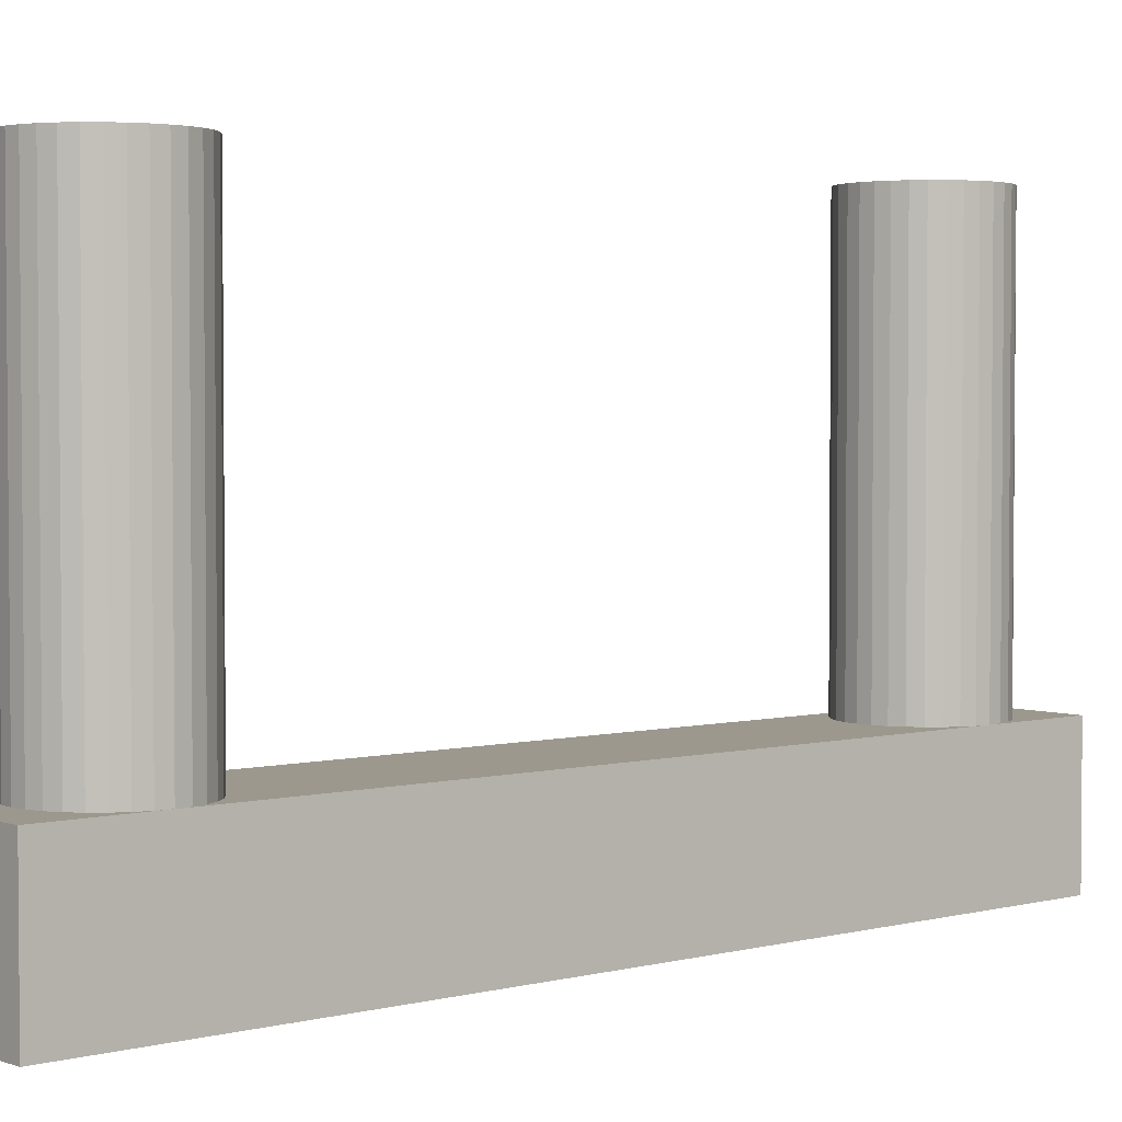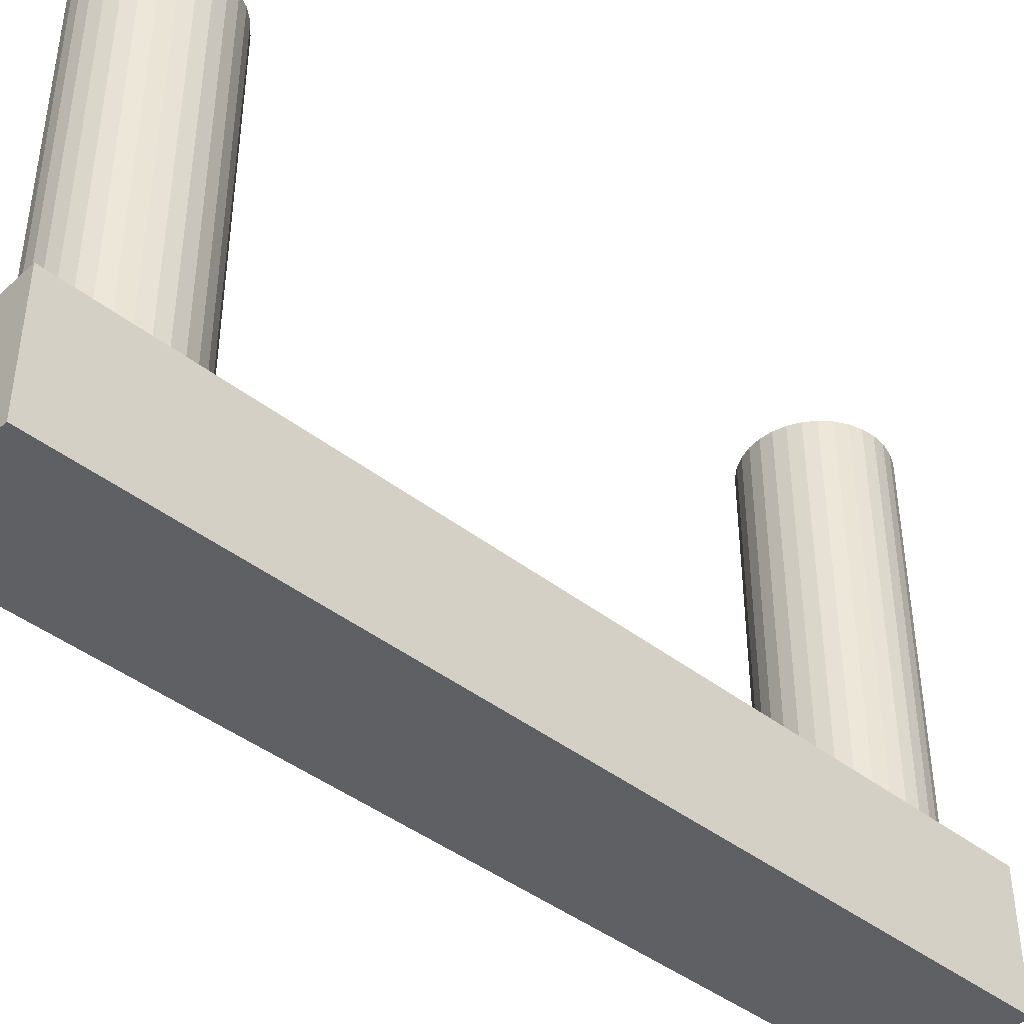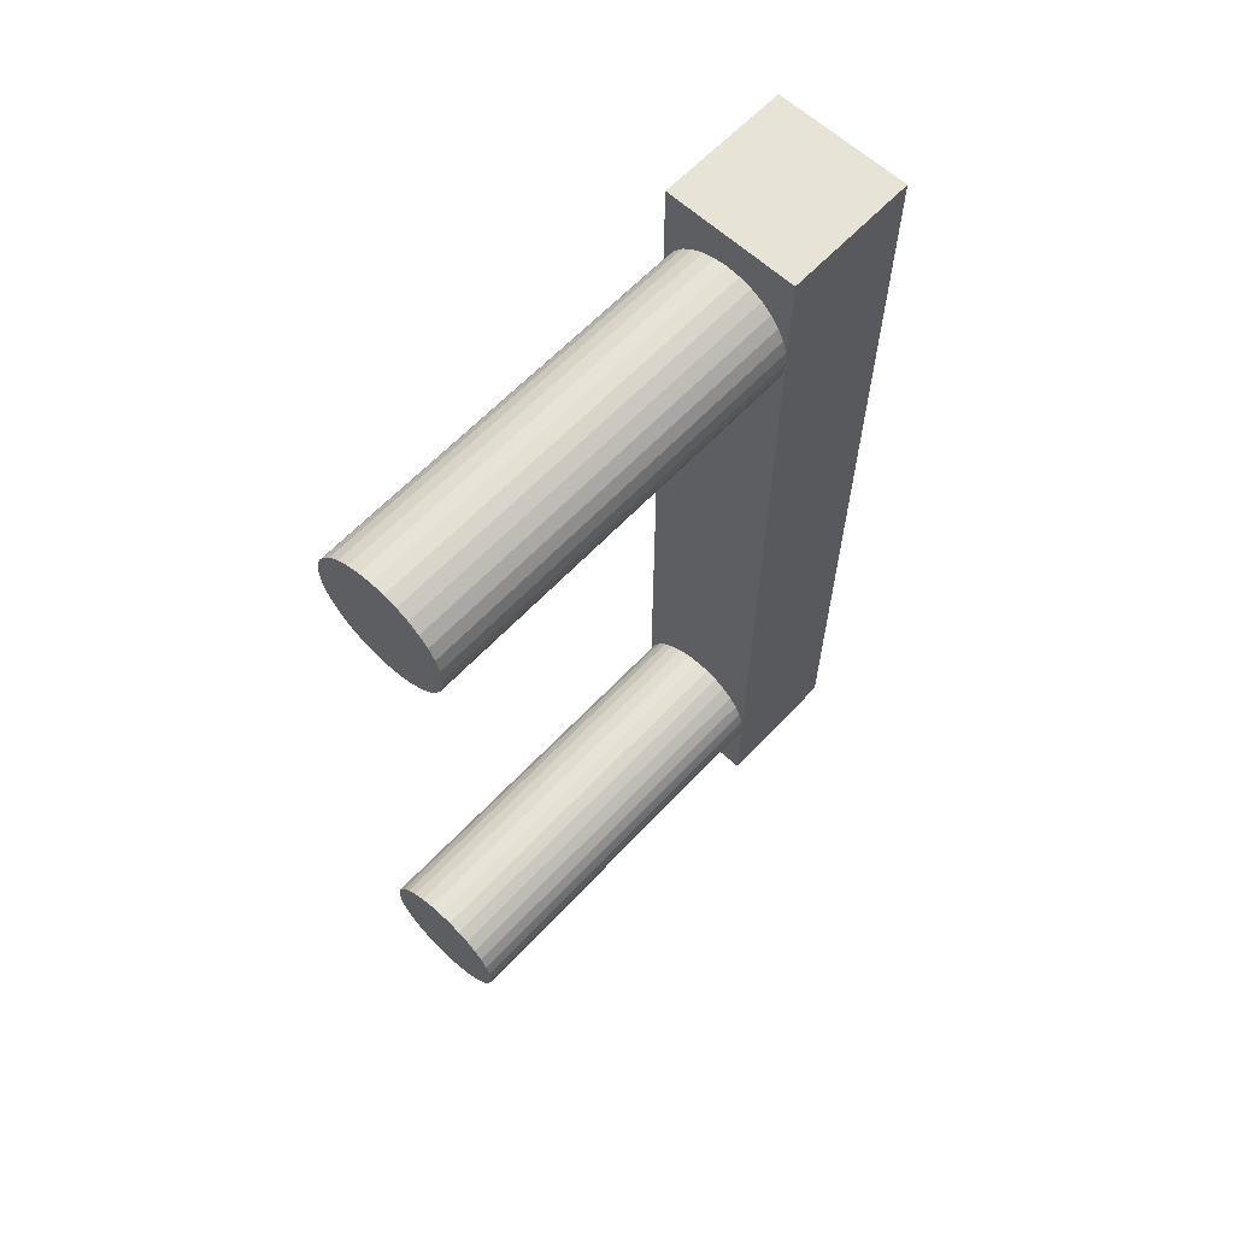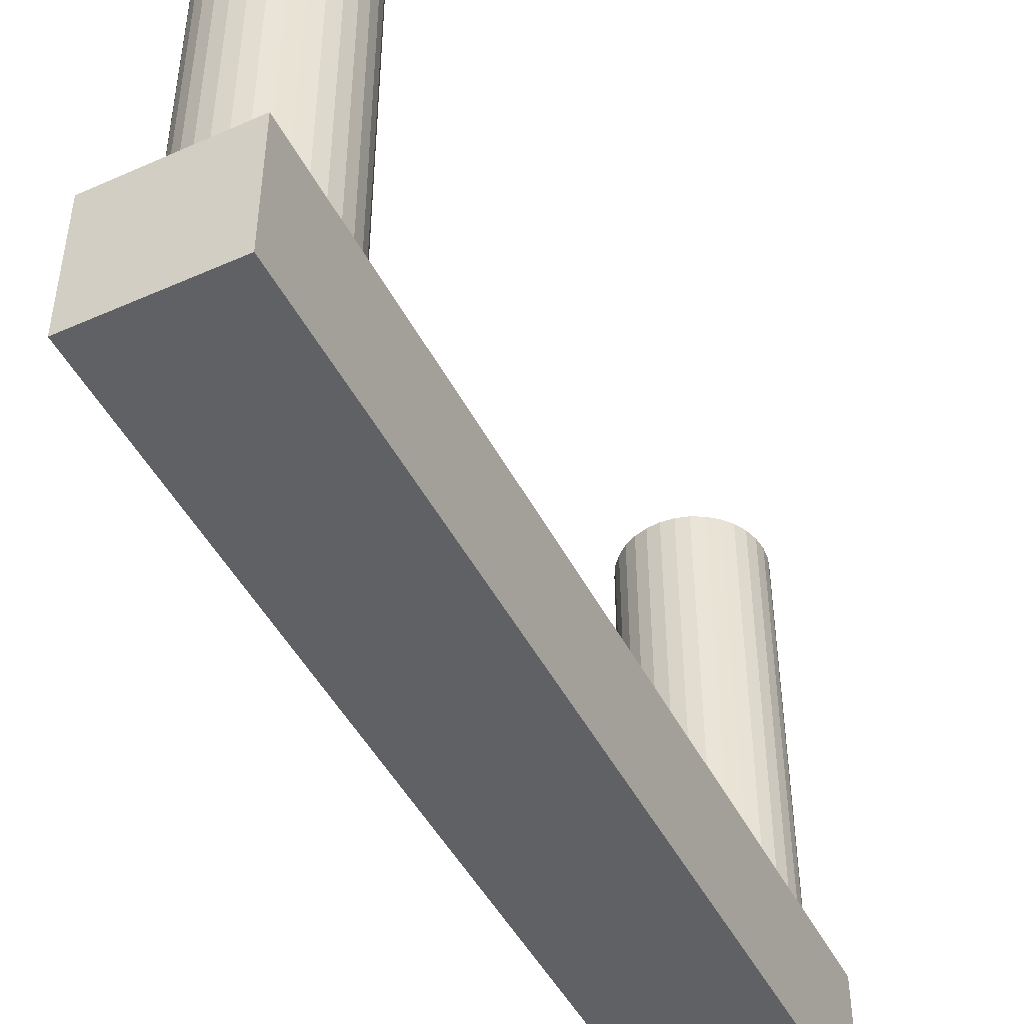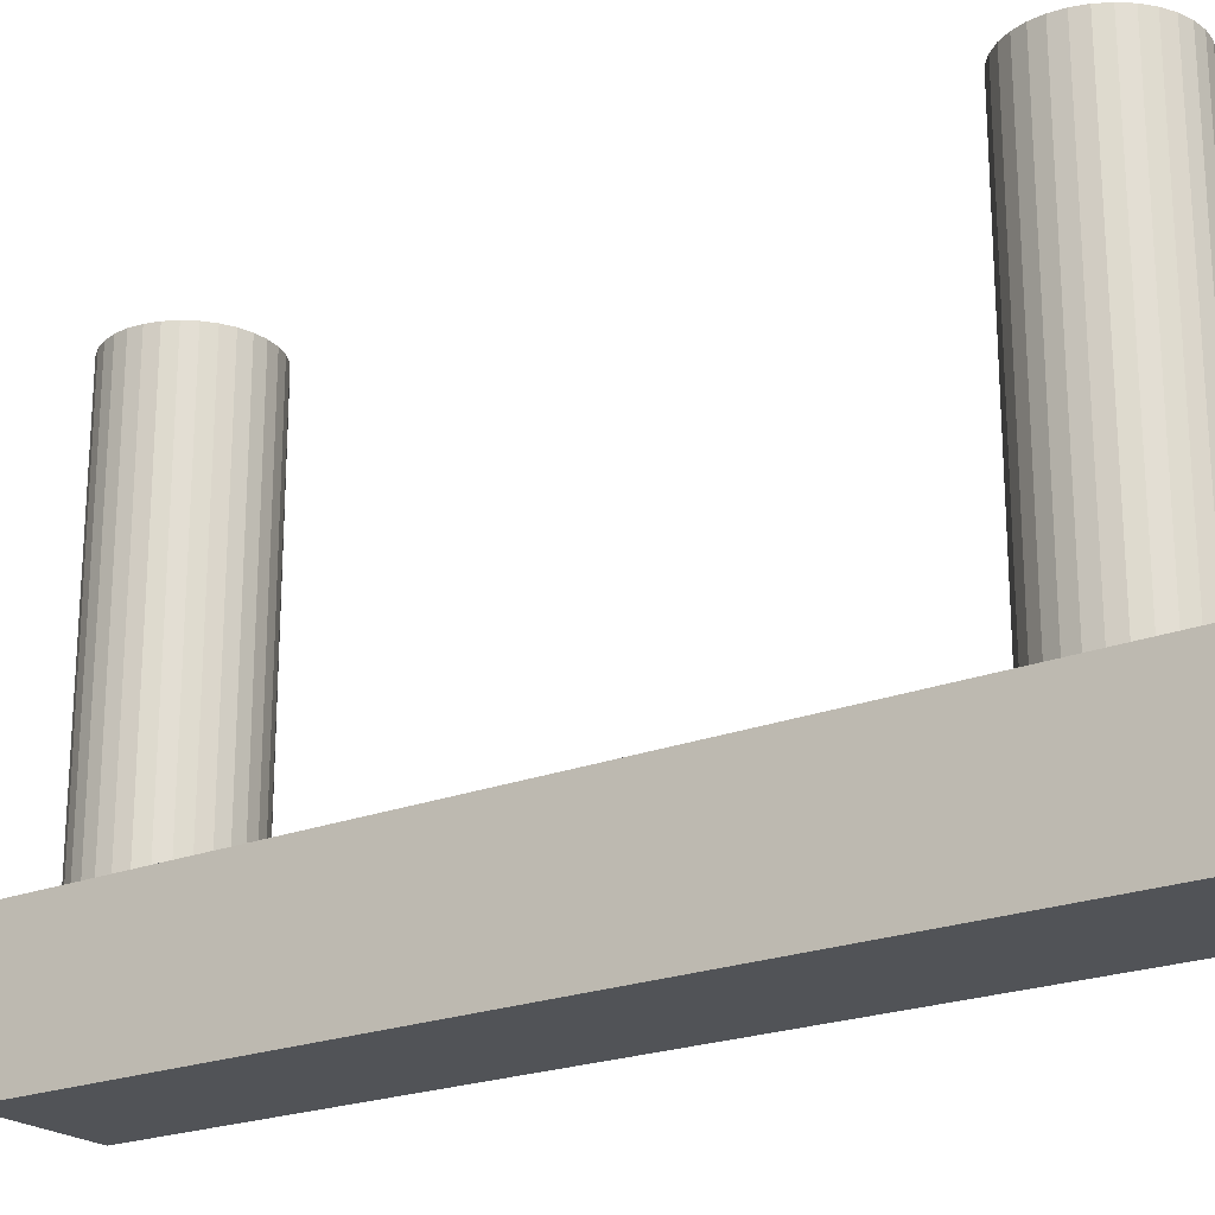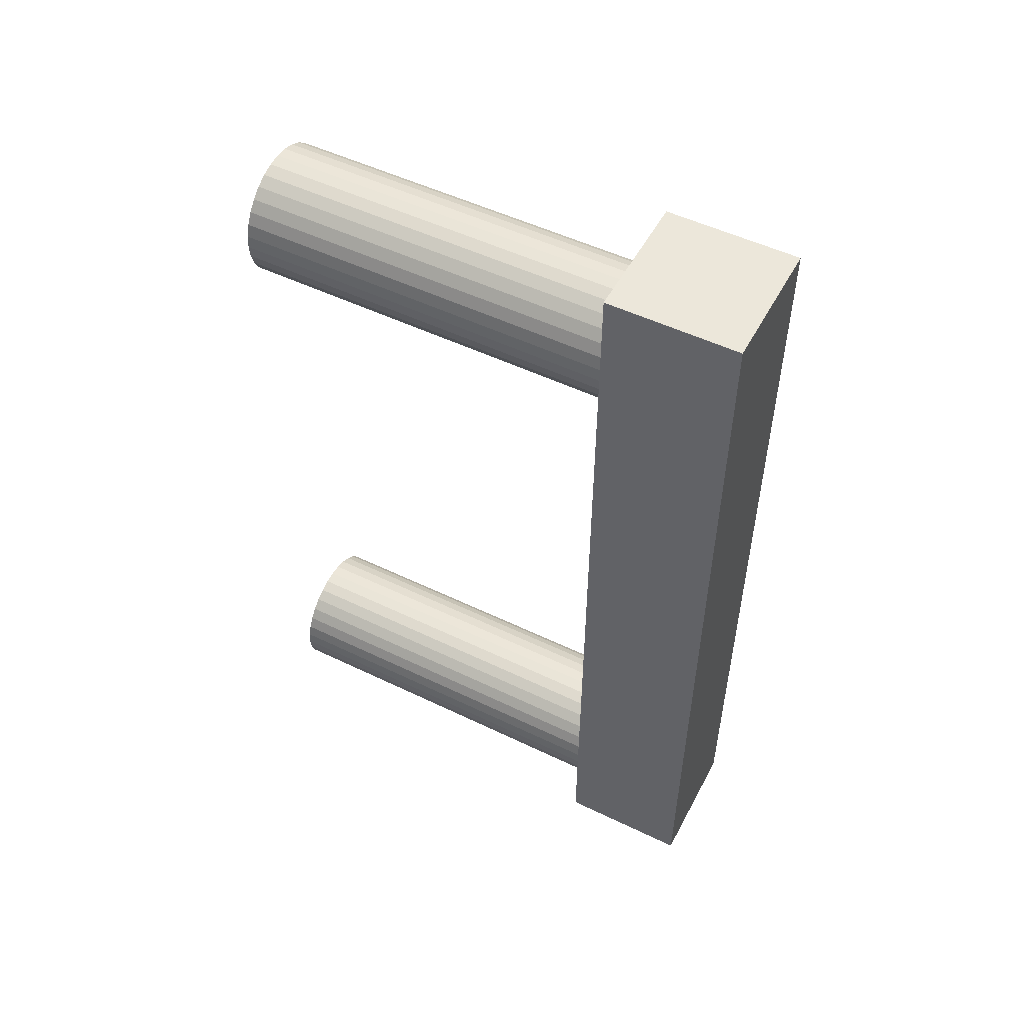
<metadata>
{"format":"obj","ext":"obj","renderer":"f3d","projection":"perspective","resolution":1024,"background":"white","views":[{"elev":3.0,"azim":-130.8,"up":"+Y"},{"elev":-42.9,"azim":-132.8,"up":"+Y"},{"elev":62.3,"azim":-136.9,"up":"+Z"},{"elev":-47.4,"azim":-153.5,"up":"+Y"},{"elev":-21.8,"azim":-55.3,"up":"+Y"},{"elev":51.8,"azim":-62.4,"up":"+Z"}]}
</metadata>
<code>
o Cube
v -1 -1 6.737
v -1 1 6.737
v -1 -1 -6.737
v -1 1 -6.737
v 1 -1 6.737
v 1 1 6.737
v 1 -1 -6.737
v 1 1 -6.737
f 2 4 3 1
f 4 8 7 3
f 8 6 5 7
f 6 2 1 5
f 1 3 7 5
f 6 8 4 2
o Cylinder
v 0 0.9909 4.2
v 0 6.79 4.2
v 0.1951 0.9909 4.219
v 0.1951 6.79 4.219
v 0.3827 0.9909 4.276
v 0.3827 6.79 4.276
v 0.5556 0.9909 4.369
v 0.5556 6.79 4.369
v 0.7071 0.9909 4.493
v 0.7071 6.79 4.493
v 0.8315 0.9909 4.645
v 0.8315 6.79 4.645
v 0.9239 0.9909 4.818
v 0.9239 6.79 4.818
v 0.9808 0.9909 5.005
v 0.9808 6.79 5.005
v 1 0.9909 5.2
v 1 6.79 5.2
v 0.9808 0.9909 5.395
v 0.9808 6.79 5.395
v 0.9239 0.9909 5.583
v 0.9239 6.79 5.583
v 0.8315 0.9909 5.756
v 0.8315 6.79 5.756
v 0.7071 0.9909 5.907
v 0.7071 6.79 5.907
v 0.5556 0.9909 6.032
v 0.5556 6.79 6.032
v 0.3827 0.9909 6.124
v 0.3827 6.79 6.124
v 0.1951 0.9909 6.181
v 0.1951 6.79 6.181
v -0 0.9909 6.2
v -0 6.79 6.2
v -0.1951 0.9909 6.181
v -0.1951 6.79 6.181
v -0.3827 0.9909 6.124
v -0.3827 6.79 6.124
v -0.5556 0.9909 6.032
v -0.5556 6.79 6.032
v -0.7071 0.9909 5.907
v -0.7071 6.79 5.907
v -0.8315 0.9909 5.756
v -0.8315 6.79 5.756
v -0.9239 0.9909 5.583
v -0.9239 6.79 5.583
v -0.9808 0.9909 5.395
v -0.9808 6.79 5.395
v -1 0.9909 5.2
v -1 6.79 5.2
v -0.9808 0.9909 5.005
v -0.9808 6.79 5.005
v -0.9239 0.9909 4.818
v -0.9239 6.79 4.818
v -0.8315 0.9909 4.645
v -0.8315 6.79 4.645
v -0.7071 0.9909 4.493
v -0.7071 6.79 4.493
v -0.5556 0.9909 4.369
v -0.5556 6.79 4.369
v -0.3827 0.9909 4.276
v -0.3827 6.79 4.276
v -0.1951 0.9909 4.219
v -0.1951 6.79 4.219
f 9 10 12 11
f 11 12 14 13
f 13 14 16 15
f 15 16 18 17
f 17 18 20 19
f 19 20 22 21
f 21 22 24 23
f 23 24 26 25
f 25 26 28 27
f 27 28 30 29
f 29 30 32 31
f 31 32 34 33
f 33 34 36 35
f 35 36 38 37
f 37 38 40 39
f 39 40 42 41
f 41 42 44 43
f 43 44 46 45
f 45 46 48 47
f 47 48 50 49
f 49 50 52 51
f 51 52 54 53
f 53 54 56 55
f 55 56 58 57
f 57 58 60 59
f 59 60 62 61
f 61 62 64 63
f 63 64 66 65
f 65 66 68 67
f 67 68 70 69
f 12 10 72 70 68 66 64 62 60 58 56 54 52 50 48 46 44 42 40 38 36 34 32 30 28 26 24 22 20 18 16 14
f 69 70 72 71
f 71 72 10 9
f 9 11 13 15 17 19 21 23 25 27 29 31 33 35 37 39 41 43 45 47 49 51 53 55 57 59 61 63 65 67 69 71
o Cylinder.001
v 0 0.9909 -6.204
v 0 6.79 -6.204
v 0.1951 0.9909 -6.185
v 0.1951 6.79 -6.185
v 0.3827 0.9909 -6.128
v 0.3827 6.79 -6.128
v 0.5556 0.9909 -6.036
v 0.5556 6.79 -6.036
v 0.7071 0.9909 -5.911
v 0.7071 6.79 -5.911
v 0.8315 0.9909 -5.76
v 0.8315 6.79 -5.76
v 0.9239 0.9909 -5.587
v 0.9239 6.79 -5.587
v 0.9808 0.9909 -5.399
v 0.9808 6.79 -5.399
v 1 0.9909 -5.204
v 1 6.79 -5.204
v 0.9808 0.9909 -5.009
v 0.9808 6.79 -5.009
v 0.9239 0.9909 -4.821
v 0.9239 6.79 -4.821
v 0.8315 0.9909 -4.649
v 0.8315 6.79 -4.649
v 0.7071 0.9909 -4.497
v 0.7071 6.79 -4.497
v 0.5556 0.9909 -4.373
v 0.5556 6.79 -4.373
v 0.3827 0.9909 -4.28
v 0.3827 6.79 -4.28
v 0.1951 0.9909 -4.223
v 0.1951 6.79 -4.223
v -0 0.9909 -4.204
v -0 6.79 -4.204
v -0.1951 0.9909 -4.223
v -0.1951 6.79 -4.223
v -0.3827 0.9909 -4.28
v -0.3827 6.79 -4.28
v -0.5556 0.9909 -4.373
v -0.5556 6.79 -4.373
v -0.7071 0.9909 -4.497
v -0.7071 6.79 -4.497
v -0.8315 0.9909 -4.649
v -0.8315 6.79 -4.649
v -0.9239 0.9909 -4.821
v -0.9239 6.79 -4.821
v -0.9808 0.9909 -5.009
v -0.9808 6.79 -5.009
v -1 0.9909 -5.204
v -1 6.79 -5.204
v -0.9808 0.9909 -5.399
v -0.9808 6.79 -5.399
v -0.9239 0.9909 -5.587
v -0.9239 6.79 -5.587
v -0.8315 0.9909 -5.76
v -0.8315 6.79 -5.76
v -0.7071 0.9909 -5.911
v -0.7071 6.79 -5.911
v -0.5556 0.9909 -6.036
v -0.5556 6.79 -6.036
v -0.3827 0.9909 -6.128
v -0.3827 6.79 -6.128
v -0.1951 0.9909 -6.185
v -0.1951 6.79 -6.185
f 73 74 76 75
f 75 76 78 77
f 77 78 80 79
f 79 80 82 81
f 81 82 84 83
f 83 84 86 85
f 85 86 88 87
f 87 88 90 89
f 89 90 92 91
f 91 92 94 93
f 93 94 96 95
f 95 96 98 97
f 97 98 100 99
f 99 100 102 101
f 101 102 104 103
f 103 104 106 105
f 105 106 108 107
f 107 108 110 109
f 109 110 112 111
f 111 112 114 113
f 113 114 116 115
f 115 116 118 117
f 117 118 120 119
f 119 120 122 121
f 121 122 124 123
f 123 124 126 125
f 125 126 128 127
f 127 128 130 129
f 129 130 132 131
f 131 132 134 133
f 76 74 136 134 132 130 128 126 124 122 120 118 116 114 112 110 108 106 104 102 100 98 96 94 92 90 88 86 84 82 80 78
f 133 134 136 135
f 135 136 74 73
f 73 75 77 79 81 83 85 87 89 91 93 95 97 99 101 103 105 107 109 111 113 115 117 119 121 123 125 127 129 131 133 135

</code>
